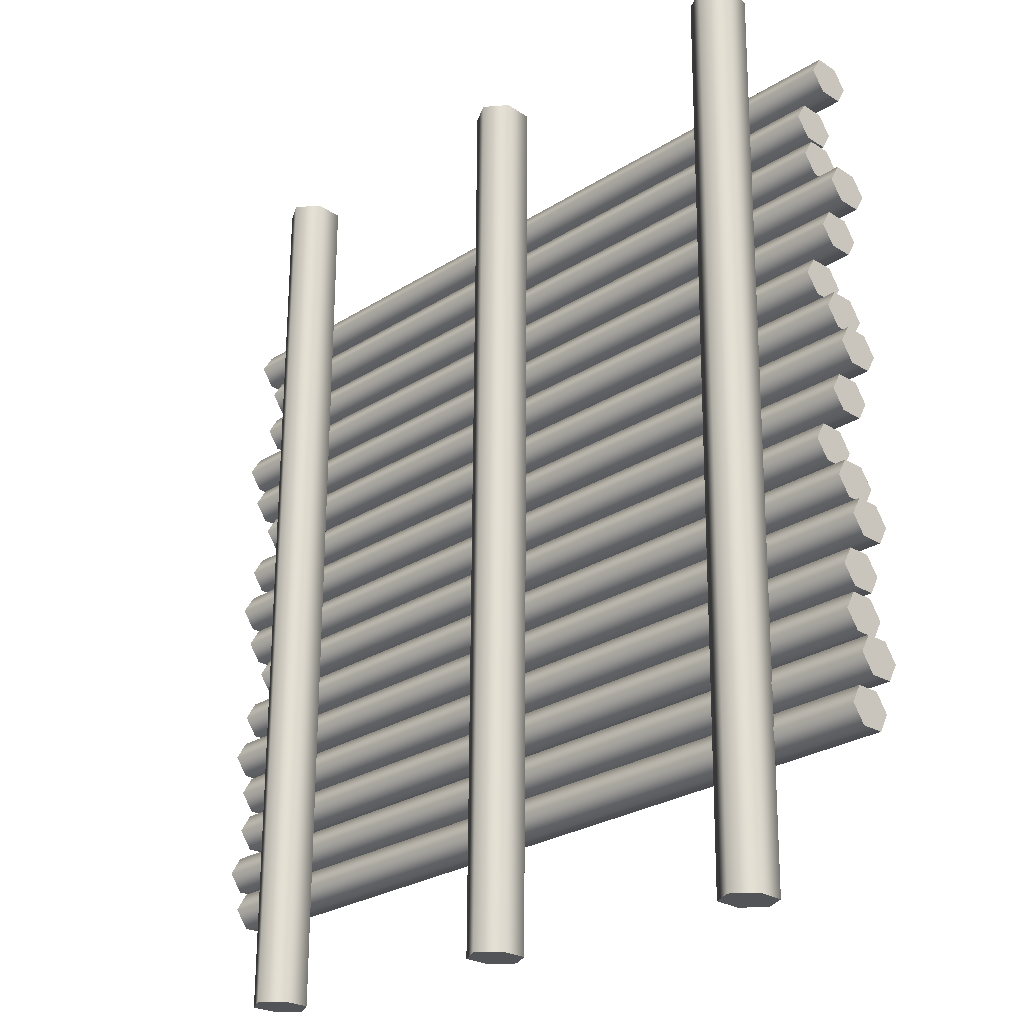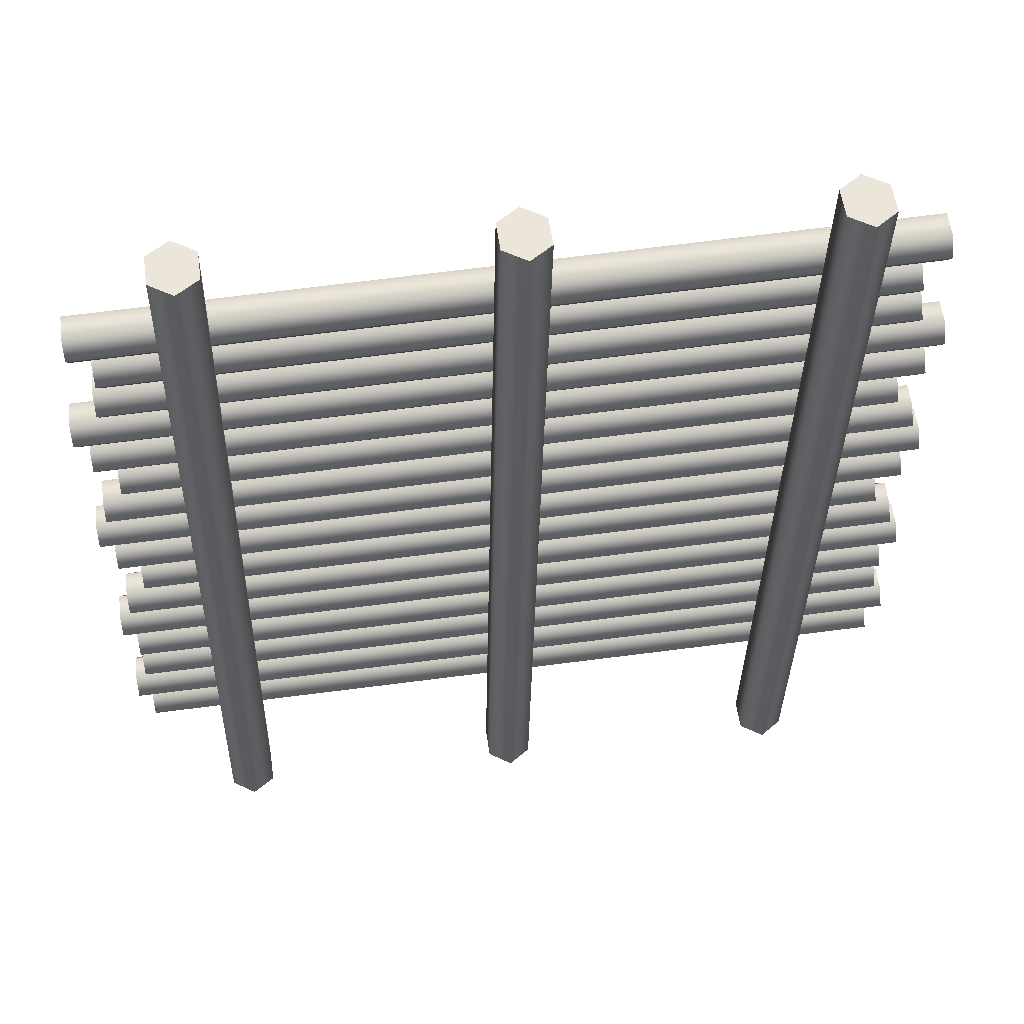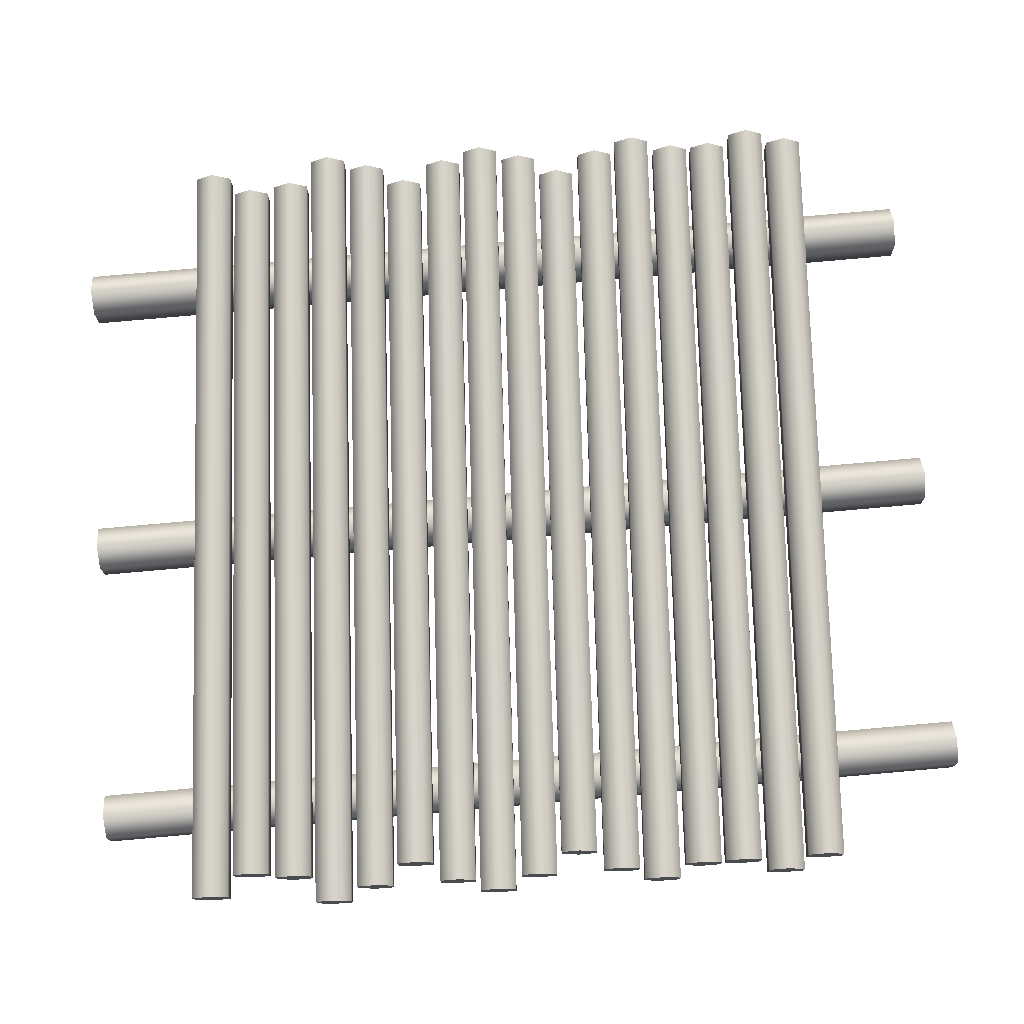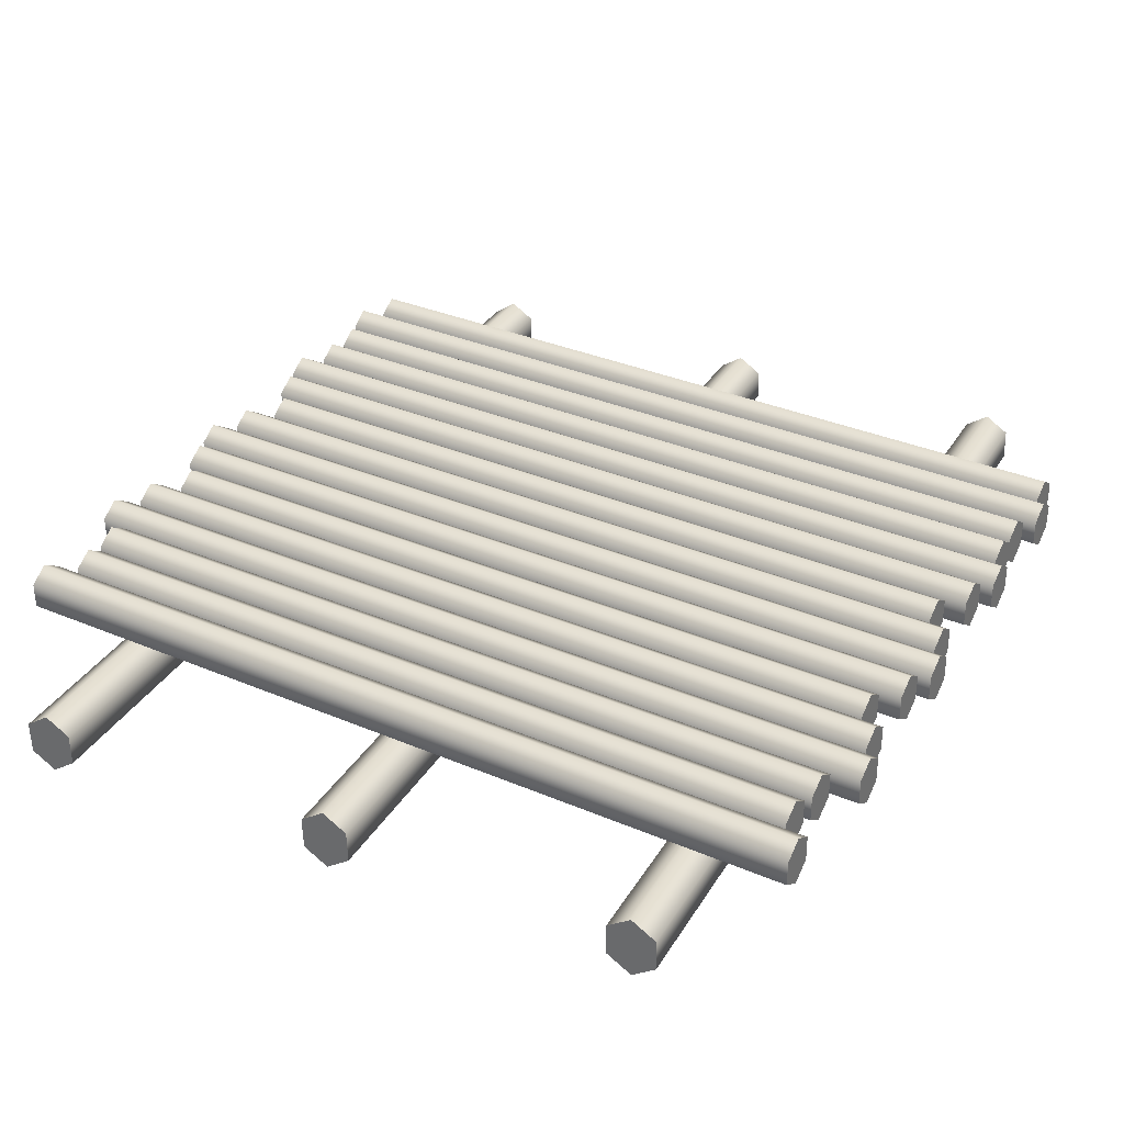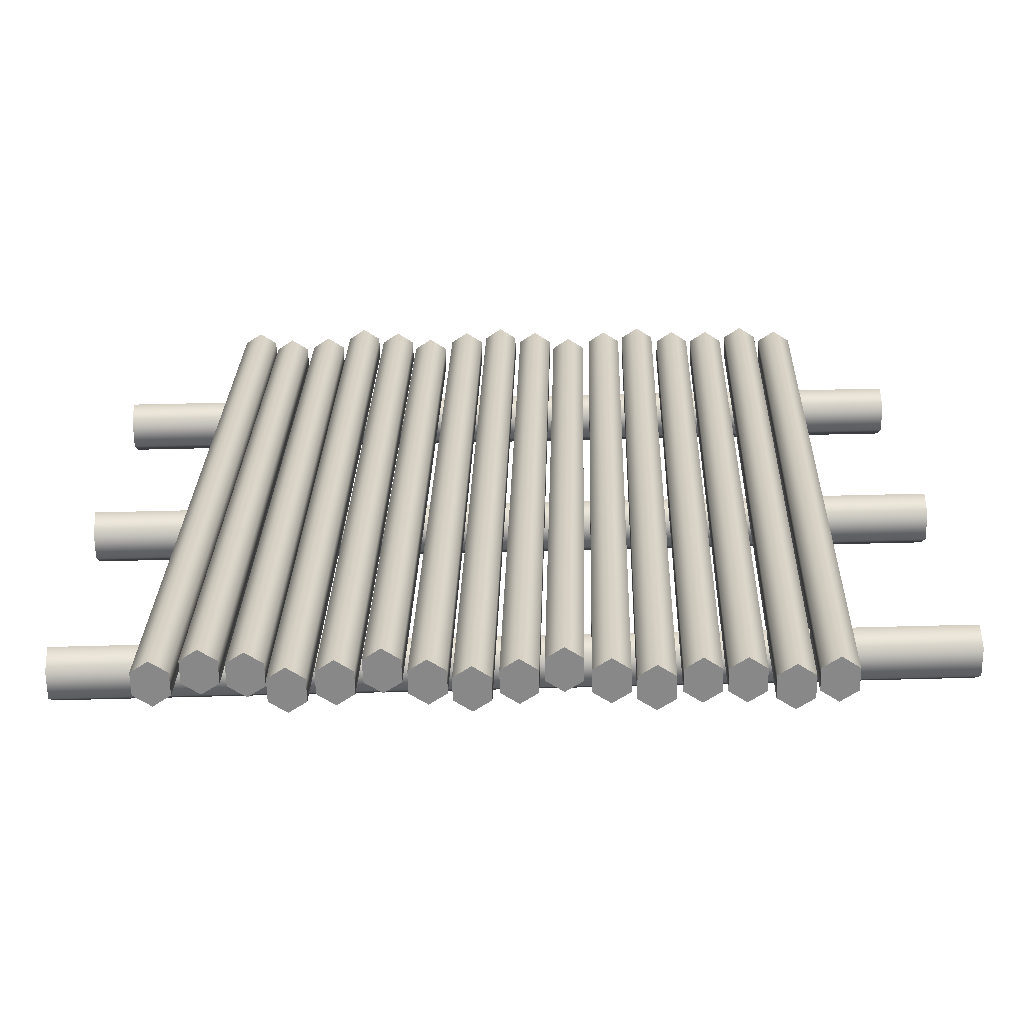
<metadata>
{"format":"obj","ext":"obj","renderer":"f3d","projection":"perspective","resolution":1024,"background":"white","views":[{"elev":-24.5,"azim":-137.1,"up":"+Y"},{"elev":56.3,"azim":172.8,"up":"+Y"},{"elev":75.5,"azim":-94.0,"up":"+Z"},{"elev":32.8,"azim":-152.3,"up":"+Z"},{"elev":26.3,"azim":-90.8,"up":"+Z"}]}
</metadata>
<code>
o Cylinder.018_Cylinder.059
v -2.057 -3.119 -0.4222
v -2.167 3.39 -0.4885
v -1.895 -3.116 -0.3182
v -2.004 3.394 -0.3845
v -1.891 -3.113 -0.1043
v -2.001 3.396 -0.1707
v -2.05 -3.115 0.005558
v -2.159 3.394 -0.06079
v -2.212 -3.119 -0.09843
v -2.322 3.391 -0.1648
v -2.216 -3.121 -0.3123
v -2.326 3.388 -0.3786
f 1 2 3
f 3 4 5
f 5 6 7
f 7 8 9
f 11 12 1
f 9 10 11
f 2 4 3
f 4 6 5
f 6 8 7
f 8 10 9
f 12 2 1
f 10 12 11
f 6 10 8
f 1 3 11
f 6 12 10
f 4 2 6
f 2 12 6
f 3 5 11
f 5 7 11
f 7 9 11
o Cylinder.017_Cylinder.058
v 2.165 -3.119 -0.4222
v 2.055 3.39 -0.4885
v 2.328 -3.116 -0.3182
v 2.218 3.394 -0.3845
v 2.331 -3.113 -0.1043
v 2.222 3.396 -0.1707
v 2.173 -3.115 0.005558
v 2.063 3.394 -0.06079
v 2.01 -3.119 -0.09843
v 1.9 3.391 -0.1648
v 2.006 -3.121 -0.3123
v 1.896 3.388 -0.3786
f 13 14 15
f 15 16 17
f 17 18 19
f 19 20 21
f 23 24 13
f 21 22 23
f 14 16 15
f 16 18 17
f 18 20 19
f 20 22 21
f 24 14 13
f 22 24 23
f 18 22 20
f 13 15 23
f 18 24 22
f 16 14 18
f 14 24 18
f 15 17 23
f 17 19 23
f 19 21 23
o Cylinder.016_Cylinder.057
v 0.05099 -3.119 -0.4222
v -0.05861 3.39 -0.4885
v 0.2137 -3.116 -0.3182
v 0.1041 3.394 -0.3845
v 0.2176 -3.113 -0.1043
v 0.108 3.396 -0.1707
v 0.05875 -3.115 0.005558
v -0.05084 3.394 -0.06079
v -0.1039 -3.119 -0.09843
v -0.2135 3.391 -0.1648
v -0.1078 -3.121 -0.3123
v -0.2174 3.388 -0.3786
f 25 26 27
f 27 28 29
f 29 30 31
f 31 32 33
f 35 36 25
f 33 34 35
f 26 28 27
f 28 30 29
f 30 32 31
f 32 34 33
f 36 26 25
f 34 36 35
f 28 26 36
f 25 27 35
f 30 28 36
f 32 30 36
f 34 32 36
f 27 29 35
f 29 31 35
f 31 33 35
o Cylinder.015_Cylinder.056
v 2.852 -1.34 -0.07237
v -2.848 -1.101 -0.1305
v 2.856 -1.206 0.0128
v -2.843 -0.9682 -0.04534
v 2.855 -1.203 0.188
v -2.845 -0.9649 0.1298
v 2.848 -1.333 0.278
v -2.851 -1.095 0.2198
v 2.844 -1.466 0.1928
v -2.856 -1.228 0.1347
v 2.845 -1.47 0.01763
v -2.855 -1.231 -0.04051
f 37 38 39
f 39 40 41
f 41 42 43
f 43 44 45
f 47 48 37
f 45 46 47
f 38 40 39
f 40 42 41
f 42 44 43
f 44 46 45
f 48 38 37
f 46 48 47
f 40 38 48
f 37 39 47
f 40 48 46
f 42 40 44
f 40 46 44
f 39 41 47
f 41 43 47
f 43 45 47
o Cylinder.014_Cylinder.055
v 2.852 -1.64 -0.07237
v -2.848 -1.402 -0.1305
v 2.856 -1.507 0.0128
v -2.843 -1.269 -0.04534
v 2.855 -1.504 0.188
v -2.845 -1.266 0.1298
v 2.848 -1.634 0.278
v -2.851 -1.395 0.2198
v 2.844 -1.767 0.1928
v -2.856 -1.529 0.1347
v 2.845 -1.77 0.01763
v -2.855 -1.532 -0.04051
f 49 50 51
f 51 52 53
f 53 54 55
f 55 56 57
f 59 60 49
f 57 58 59
f 50 52 51
f 52 54 53
f 54 56 55
f 56 58 57
f 60 50 49
f 58 60 59
f 54 58 56
f 49 51 59
f 54 52 58
f 52 50 58
f 50 60 58
f 51 53 59
f 53 55 59
f 55 57 59
o Cylinder.013_Cylinder.054
v 2.852 -2.256 -0.07237
v -2.848 -2.018 -0.1305
v 2.856 -2.123 0.0128
v -2.843 -1.885 -0.04534
v 2.855 -2.12 0.188
v -2.845 -1.881 0.1298
v 2.848 -2.25 0.278
v -2.851 -2.011 0.2198
v 2.844 -2.383 0.1928
v -2.856 -2.144 0.1347
v 2.845 -2.386 0.01763
v -2.855 -2.148 -0.04051
f 61 62 63
f 63 64 65
f 65 66 67
f 67 68 69
f 71 72 61
f 69 70 71
f 62 64 63
f 64 66 65
f 66 68 67
f 68 70 69
f 72 62 61
f 70 72 71
f 64 62 72
f 61 63 71
f 64 72 70
f 66 64 68
f 64 70 68
f 71 63 69
f 63 65 67
f 69 63 67
o Cylinder.012_Cylinder.053
v 2.942 -1.959 -0.07145
v -2.938 -1.713 -0.1314
v 2.947 -1.826 0.01372
v -2.934 -1.58 -0.04626
v 2.945 -1.823 0.1889
v -2.935 -1.577 0.1289
v 2.939 -1.953 0.2789
v -2.942 -1.707 0.2189
v 2.934 -2.086 0.1937
v -2.946 -1.84 0.1337
v 2.936 -2.089 0.01855
v -2.945 -1.843 -0.04143
f 73 74 75
f 75 76 77
f 77 78 79
f 79 80 81
f 83 84 73
f 81 82 83
f 74 76 75
f 76 78 77
f 78 80 79
f 80 82 81
f 84 74 73
f 82 84 83
f 76 74 84
f 73 75 83
f 78 76 84
f 80 78 84
f 82 80 84
f 75 77 83
f 77 79 83
f 79 81 83
o Cylinder.011_Cylinder.051
v 2.852 -0.7289 -0.07237
v -2.848 -0.4906 -0.1305
v 2.856 -0.5957 0.0128
v -2.843 -0.3574 -0.04534
v 2.855 -0.5924 0.188
v -2.845 -0.3541 0.1298
v 2.848 -0.7224 0.278
v -2.851 -0.4841 0.2198
v 2.844 -0.8556 0.1928
v -2.856 -0.6173 0.1347
v 2.845 -0.8588 0.01763
v -2.855 -0.6205 -0.04051
f 85 86 87
f 87 88 89
f 89 90 91
f 91 92 93
f 95 96 85
f 93 94 95
f 86 88 87
f 88 90 89
f 90 92 91
f 92 94 93
f 96 86 85
f 94 96 95
f 88 86 96
f 93 89 91
f 90 88 96
f 92 90 96
f 94 92 96
f 87 89 93
f 85 87 93
f 95 85 93
o Cylinder.010_Cylinder.050
v 2.942 -1.033 -0.07145
v -2.938 -0.7875 -0.1314
v 2.947 -0.9001 0.01372
v -2.934 -0.6543 -0.04626
v 2.945 -0.8968 0.1889
v -2.935 -0.651 0.1289
v 2.939 -1.027 0.2789
v -2.942 -0.7809 0.2189
v 2.934 -1.16 0.1937
v -2.946 -0.9141 0.1337
v 2.936 -1.163 0.01855
v -2.945 -0.9174 -0.04143
f 97 98 99
f 99 100 101
f 101 102 103
f 103 104 105
f 107 108 97
f 105 106 107
f 98 100 99
f 100 102 101
f 102 104 103
f 104 106 105
f 108 98 97
f 106 108 107
f 100 98 108
f 105 101 103
f 102 100 108
f 104 102 108
f 106 104 108
f 99 101 105
f 97 99 105
f 107 97 105
o Cylinder.009_Cylinder.049
v 2.703 -0.4076 -0.07388
v -2.7 -0.1817 -0.129
v 2.708 -0.2744 0.01129
v -2.695 -0.04849 -0.04382
v 2.706 -0.2711 0.1865
v -2.697 -0.04521 0.1313
v 2.7 -0.401 0.2765
v -2.703 -0.1751 0.2213
v 2.695 -0.5342 0.1913
v -2.708 -0.3083 0.1362
v 2.697 -0.5375 0.01612
v -2.706 -0.3116 -0.039
f 109 110 111
f 111 112 113
f 113 114 115
f 115 116 117
f 119 120 109
f 117 118 119
f 110 112 111
f 112 114 113
f 114 116 115
f 116 118 117
f 120 110 109
f 118 120 119
f 114 118 116
f 109 111 119
f 114 112 118
f 112 110 118
f 110 120 118
f 111 113 119
f 113 115 119
f 115 117 119
o Cylinder.008_Cylinder.048
v 2.852 -0.1131 -0.07237
v -2.848 0.1252 -0.1305
v 2.856 0.02007 0.0128
v -2.843 0.2584 -0.04534
v 2.855 0.02335 0.188
v -2.845 0.2616 0.1298
v 2.848 -0.1066 0.278
v -2.851 0.1317 0.2198
v 2.844 -0.2398 0.1928
v -2.856 -0.001484 0.1347
v 2.845 -0.2431 0.01763
v -2.855 -0.004767 -0.04051
f 121 122 123
f 123 124 125
f 125 126 127
f 127 128 129
f 131 132 121
f 129 130 131
f 122 124 123
f 124 126 125
f 126 128 127
f 128 130 129
f 132 122 121
f 130 132 131
f 124 122 132
f 121 123 131
f 124 132 130
f 126 124 128
f 124 130 128
f 123 125 131
f 125 127 131
f 127 129 131
o Cylinder.007_Cylinder.047
v 2.852 2.339 -0.07237
v -2.848 2.577 -0.1305
v 2.856 2.472 0.0128
v -2.843 2.711 -0.04534
v 2.855 2.476 0.188
v -2.845 2.714 0.1298
v 2.848 2.346 0.278
v -2.851 2.584 0.2198
v 2.844 2.213 0.1928
v -2.856 2.451 0.1347
v 2.845 2.209 0.01763
v -2.855 2.448 -0.04051
f 133 134 135
f 135 136 137
f 137 138 139
f 139 140 141
f 143 144 133
f 141 142 143
f 134 136 135
f 136 138 137
f 138 140 139
f 140 142 141
f 144 134 133
f 142 144 143
f 136 134 144
f 133 135 143
f 136 144 142
f 138 136 140
f 136 142 140
f 143 135 141
f 135 137 139
f 141 135 139
o Cylinder.006_Cylinder.046
v 2.703 2.045 -0.07388
v -2.7 2.271 -0.129
v 2.708 2.178 0.01129
v -2.695 2.404 -0.04382
v 2.706 2.181 0.1865
v -2.697 2.407 0.1313
v 2.7 2.051 0.2765
v -2.703 2.277 0.2213
v 2.695 1.918 0.1913
v -2.708 2.144 0.1362
v 2.697 1.915 0.01612
v -2.706 2.141 -0.039
f 145 146 147
f 147 148 149
f 149 150 151
f 151 152 153
f 155 156 145
f 153 154 155
f 146 148 147
f 148 150 149
f 150 152 151
f 152 154 153
f 156 146 145
f 154 156 155
f 148 146 156
f 145 147 155
f 148 156 154
f 150 148 152
f 148 154 152
f 155 147 153
f 147 149 151
f 153 147 151
o Cylinder.005_Cylinder.045
v 2.942 1.419 -0.07145
v -2.938 1.665 -0.1314
v 2.947 1.552 0.01372
v -2.934 1.798 -0.04626
v 2.945 1.555 0.1889
v -2.935 1.801 0.1289
v 2.939 1.426 0.2789
v -2.942 1.671 0.2189
v 2.934 1.292 0.1937
v -2.946 1.538 0.1337
v 2.936 1.289 0.01855
v -2.945 1.535 -0.04143
f 157 158 159
f 159 160 161
f 161 162 163
f 163 164 165
f 167 168 157
f 165 166 167
f 158 160 159
f 160 162 161
f 162 164 163
f 164 166 165
f 168 158 157
f 166 168 167
f 162 166 164
f 157 159 167
f 162 160 166
f 160 158 166
f 158 168 166
f 159 161 167
f 161 163 167
f 163 165 167
o Cylinder.004_Cylinder.044
v 2.743 1.728 -0.07348
v -2.739 1.957 -0.1294
v 2.747 1.861 0.01169
v -2.734 2.09 -0.04422
v 2.746 1.864 0.1869
v -2.736 2.094 0.1309
v 2.739 1.735 0.2769
v -2.742 1.964 0.2209
v 2.735 1.601 0.1917
v -2.747 1.83 0.1358
v 2.736 1.598 0.01651
v -2.745 1.827 -0.0394
f 169 170 171
f 171 172 173
f 173 174 175
f 175 176 177
f 179 180 169
f 177 178 179
f 170 172 171
f 172 174 173
f 174 176 175
f 176 178 177
f 180 170 169
f 178 180 179
f 172 170 180
f 177 173 175
f 172 180 178
f 174 172 176
f 172 178 176
f 171 173 177
f 169 171 177
f 179 169 177
o Cylinder.003_Cylinder.043
v 2.852 0.4969 -0.07237
v -2.848 0.7351 -0.1305
v 2.856 0.6301 0.0128
v -2.843 0.8684 -0.04534
v 2.855 0.6333 0.188
v -2.845 0.8716 0.1298
v 2.848 0.5034 0.278
v -2.851 0.7417 0.2198
v 2.844 0.3702 0.1928
v -2.856 0.6085 0.1347
v 2.845 0.3669 0.01763
v -2.855 0.6052 -0.04051
f 181 182 183
f 183 184 185
f 185 186 187
f 187 188 189
f 191 192 181
f 189 190 191
f 182 184 183
f 184 186 185
f 186 188 187
f 188 190 189
f 192 182 181
f 190 192 191
f 184 182 192
f 181 183 191
f 184 192 190
f 186 184 188
f 184 190 188
f 191 183 189
f 183 185 187
f 189 183 187
o Cylinder.002_Cylinder.006
v 2.942 0.1924 -0.07145
v -2.938 0.4383 -0.1314
v 2.947 0.3256 0.01372
v -2.934 0.5715 -0.04626
v 2.945 0.3289 0.1889
v -2.935 0.5748 0.1289
v 2.939 0.199 0.2789
v -2.942 0.4448 0.2189
v 2.934 0.06578 0.1937
v -2.946 0.3116 0.1337
v 2.936 0.06249 0.01855
v -2.945 0.3083 -0.04143
f 193 194 195
f 195 196 197
f 197 198 199
f 199 200 201
f 203 204 193
f 201 202 203
f 194 196 195
f 196 198 197
f 198 200 199
f 200 202 201
f 204 194 193
f 202 204 203
f 196 194 204
f 201 197 199
f 198 196 204
f 200 198 204
f 202 200 204
f 195 197 201
f 193 195 201
f 203 193 201
o Cylinder.001_Cylinder.005
v 2.703 0.8182 -0.07388
v -2.7 1.044 -0.129
v 2.708 0.9514 0.01129
v -2.695 1.177 -0.04382
v 2.706 0.9547 0.1865
v -2.697 1.181 0.1313
v 2.7 0.8247 0.2765
v -2.703 1.051 0.2213
v 2.695 0.6915 0.1913
v -2.708 0.9175 0.1362
v 2.697 0.6883 0.01612
v -2.706 0.9142 -0.039
f 205 206 207
f 207 208 209
f 209 210 211
f 211 212 213
f 215 216 205
f 213 214 215
f 206 208 207
f 208 210 209
f 210 212 211
f 212 214 213
f 216 206 205
f 214 216 215
f 210 214 212
f 205 207 215
f 210 208 214
f 208 206 214
f 206 216 214
f 215 207 213
f 207 209 211
f 213 207 211
o Cylinder.000
v 2.852 1.113 -0.07237
v -2.848 1.351 -0.1305
v 2.856 1.246 0.0128
v -2.843 1.484 -0.04534
v 2.855 1.249 0.188
v -2.845 1.487 0.1298
v 2.848 1.119 0.278
v -2.851 1.357 0.2198
v 2.844 0.986 0.1928
v -2.856 1.224 0.1347
v 2.845 0.9827 0.01763
v -2.855 1.221 -0.04051
f 217 218 219
f 219 220 221
f 221 222 223
f 223 224 225
f 227 228 217
f 225 226 227
f 218 220 219
f 220 222 221
f 222 224 223
f 224 226 225
f 228 218 217
f 226 228 227
f 220 218 228
f 217 219 227
f 220 228 226
f 222 220 224
f 220 226 224
f 227 219 225
f 219 221 223
f 225 219 223

</code>
